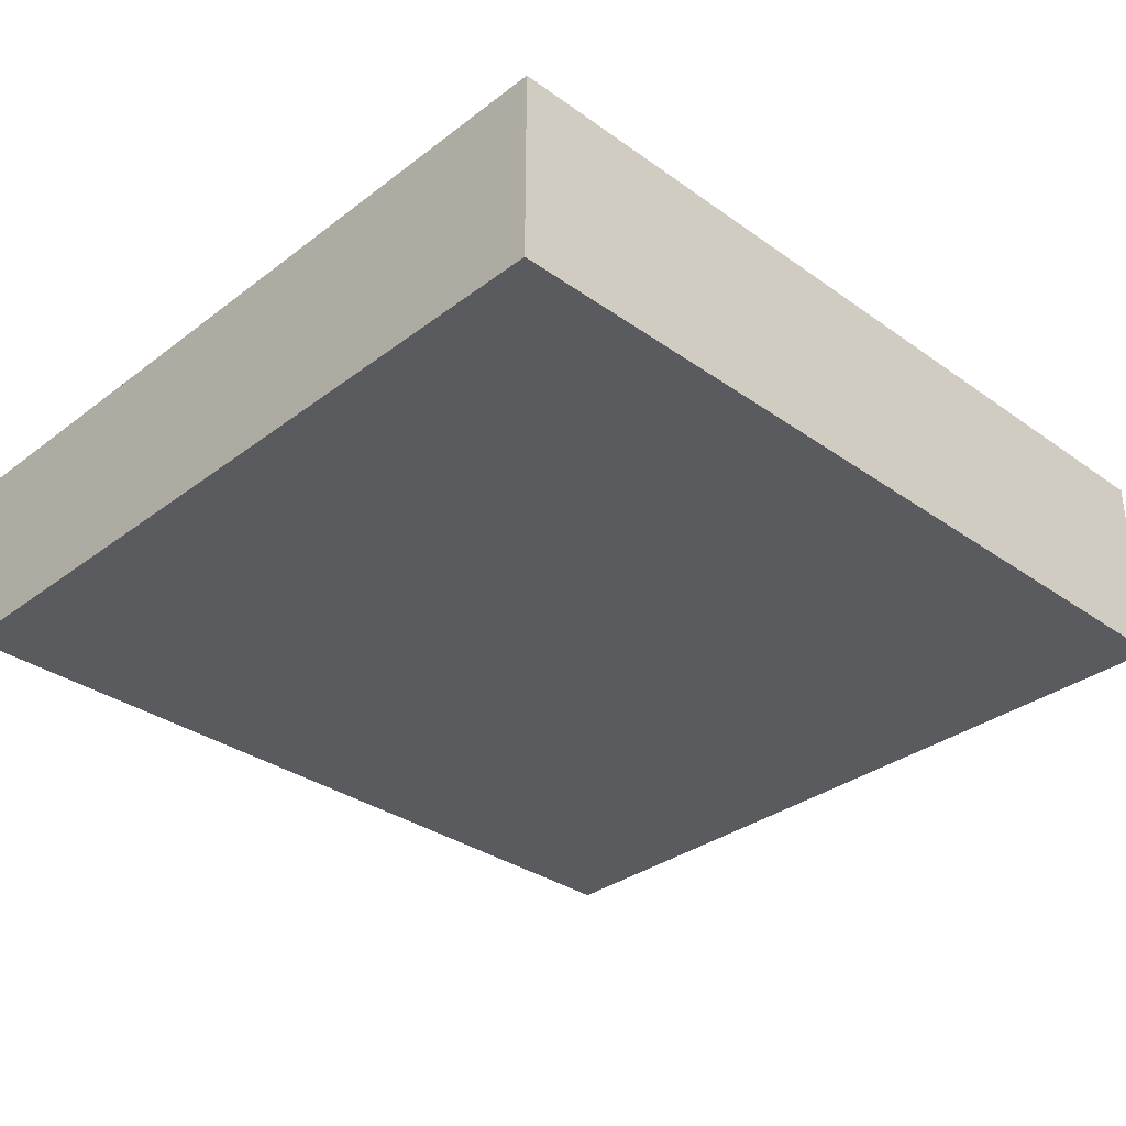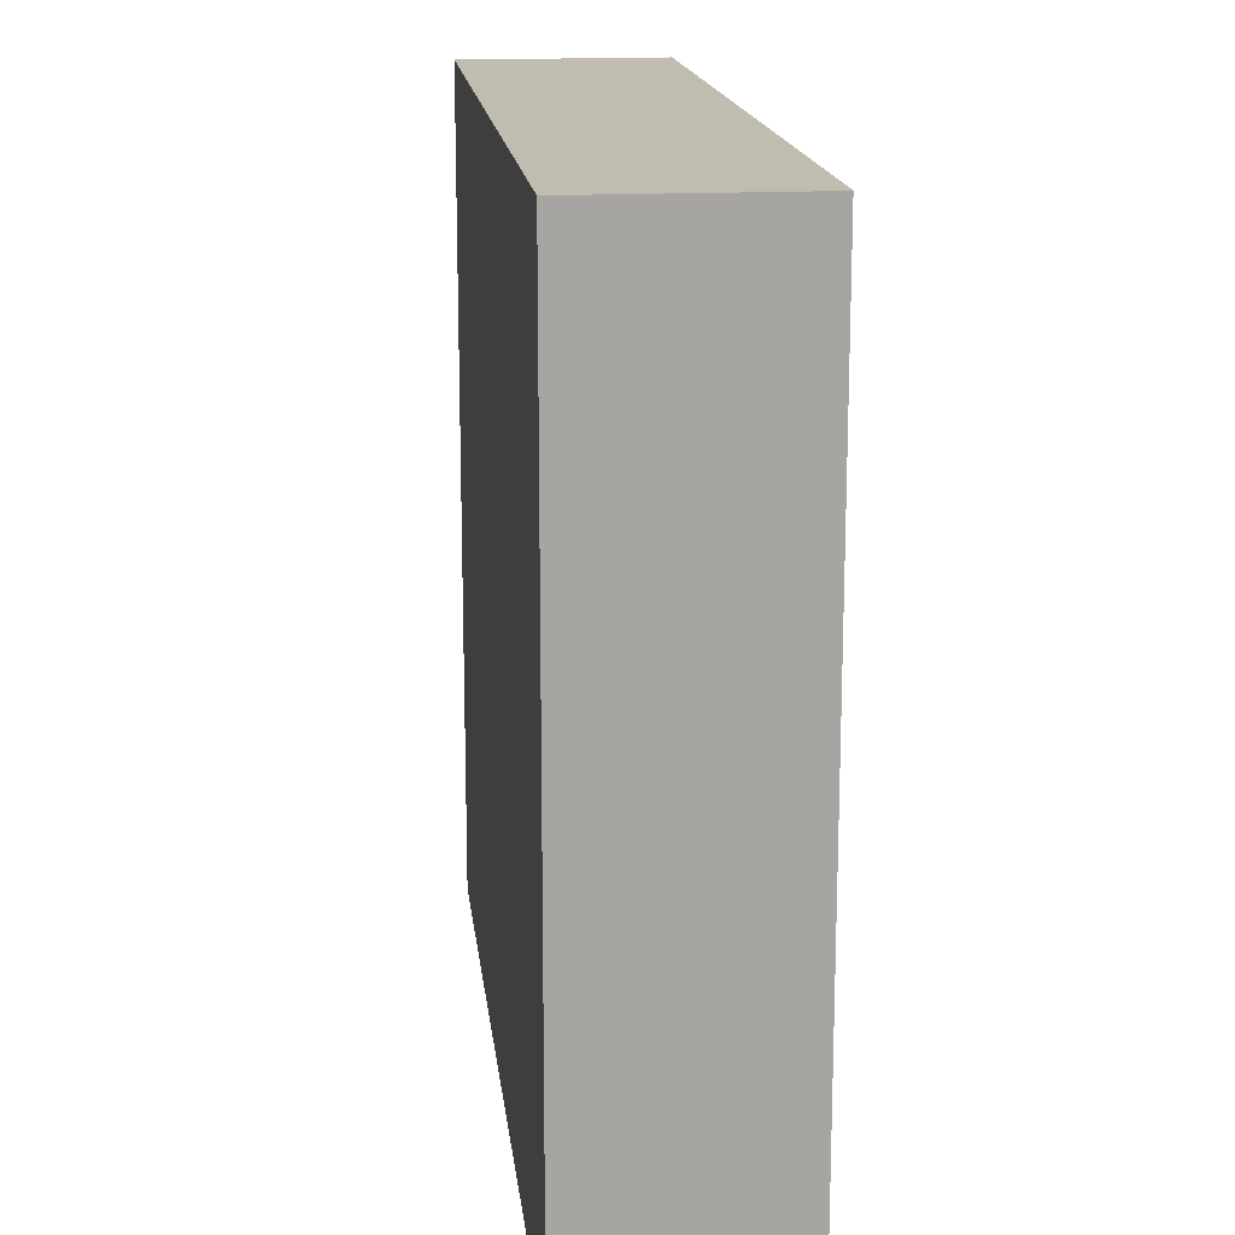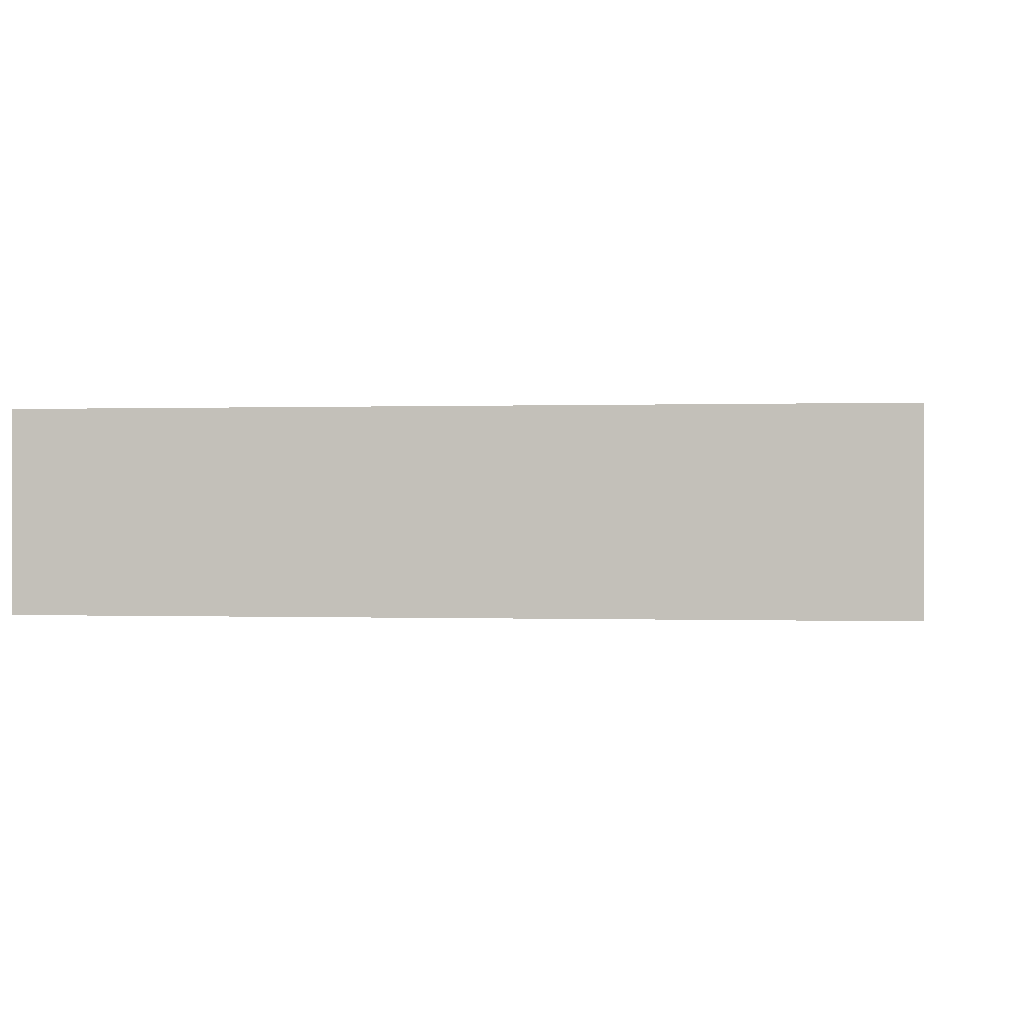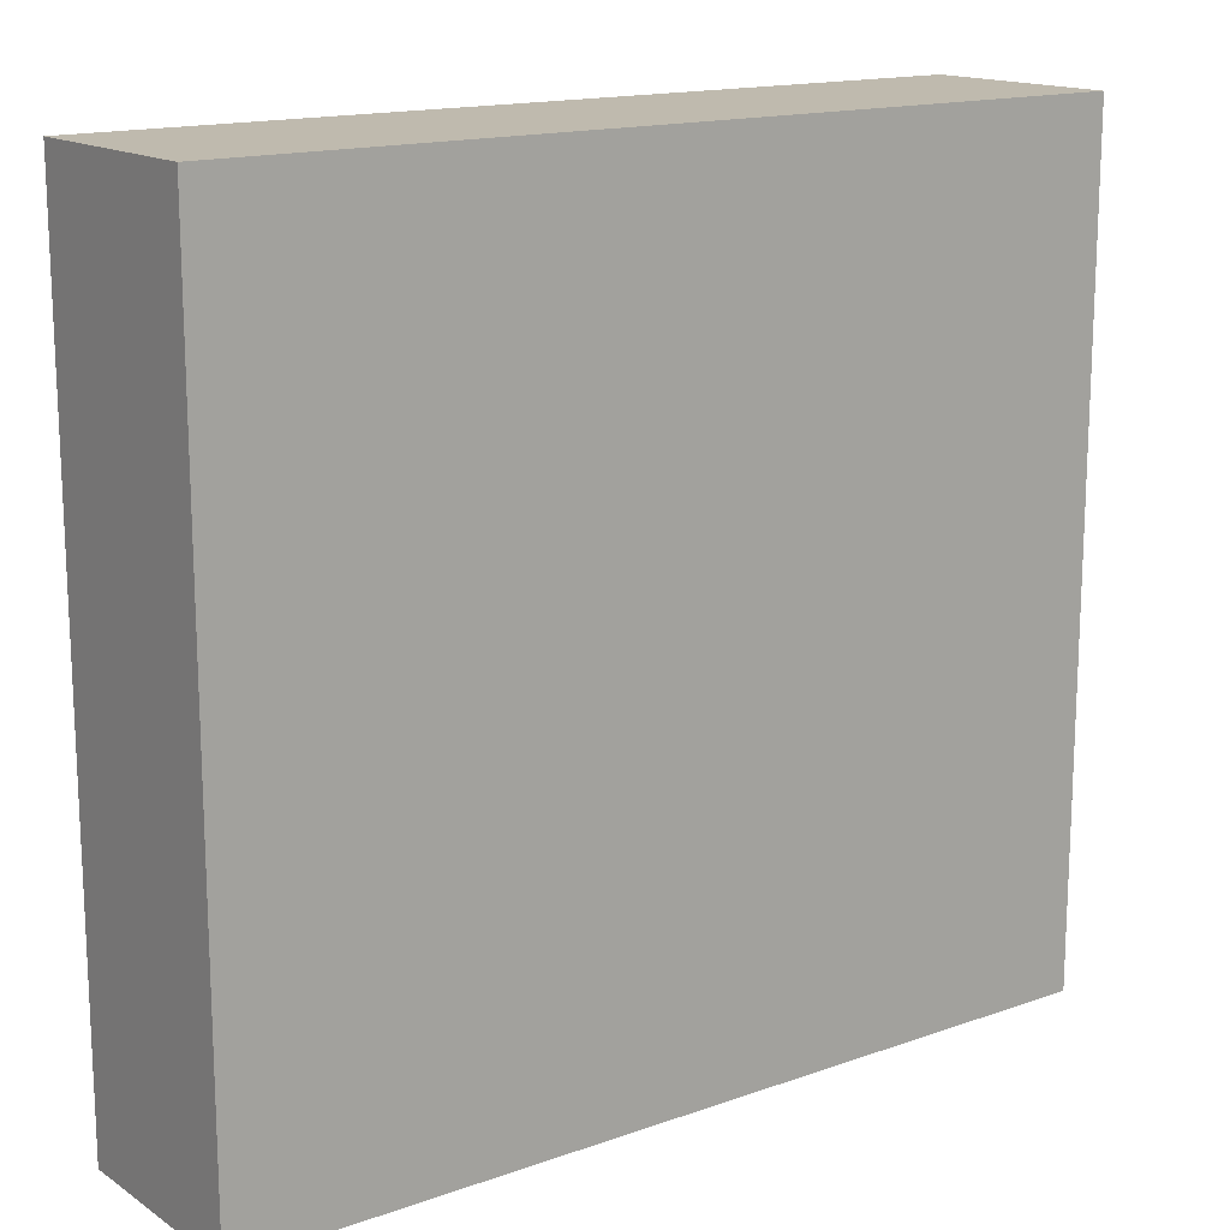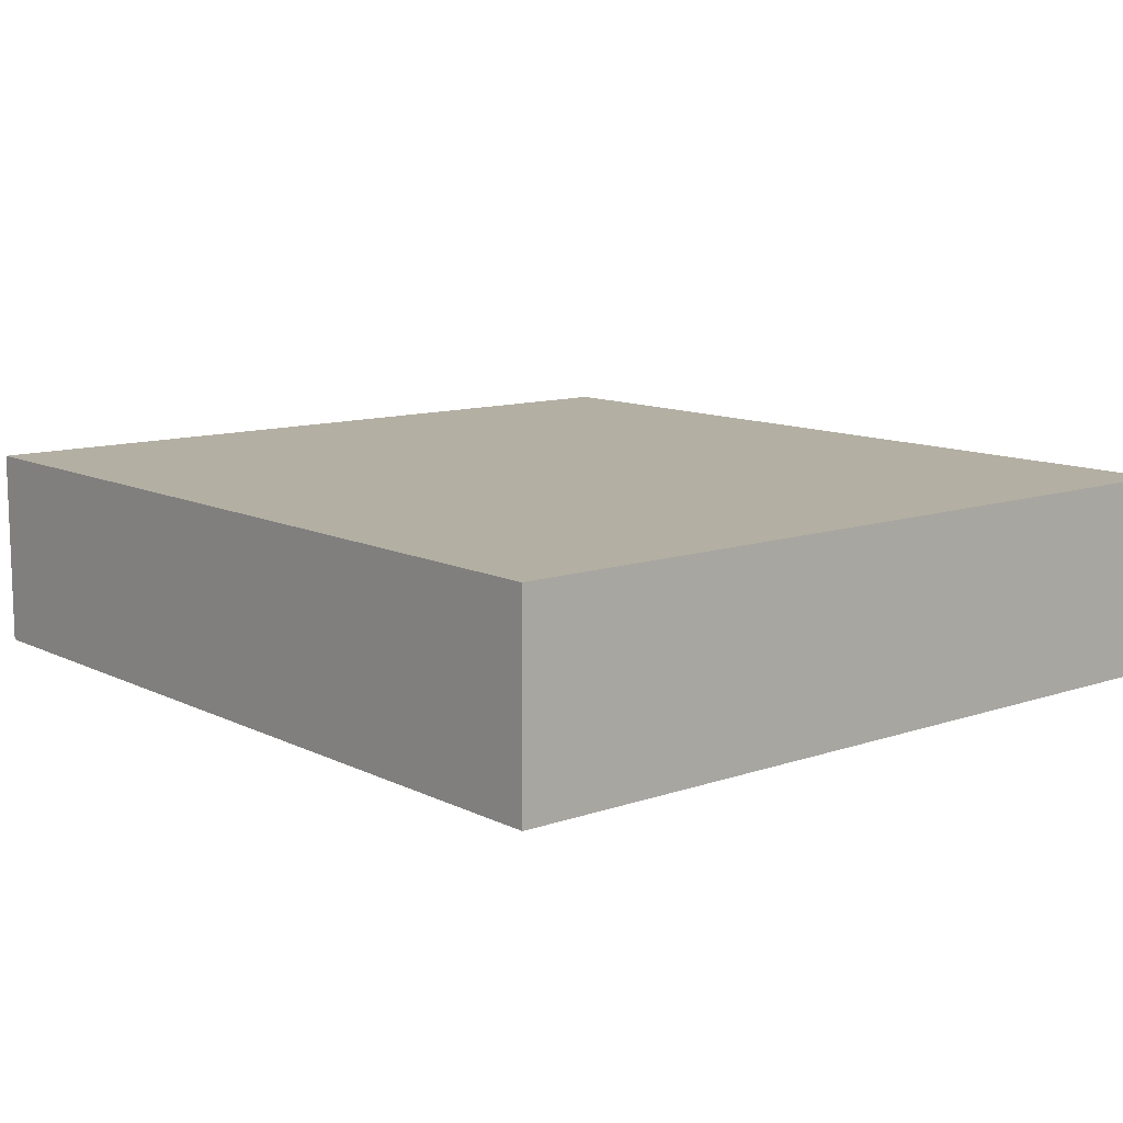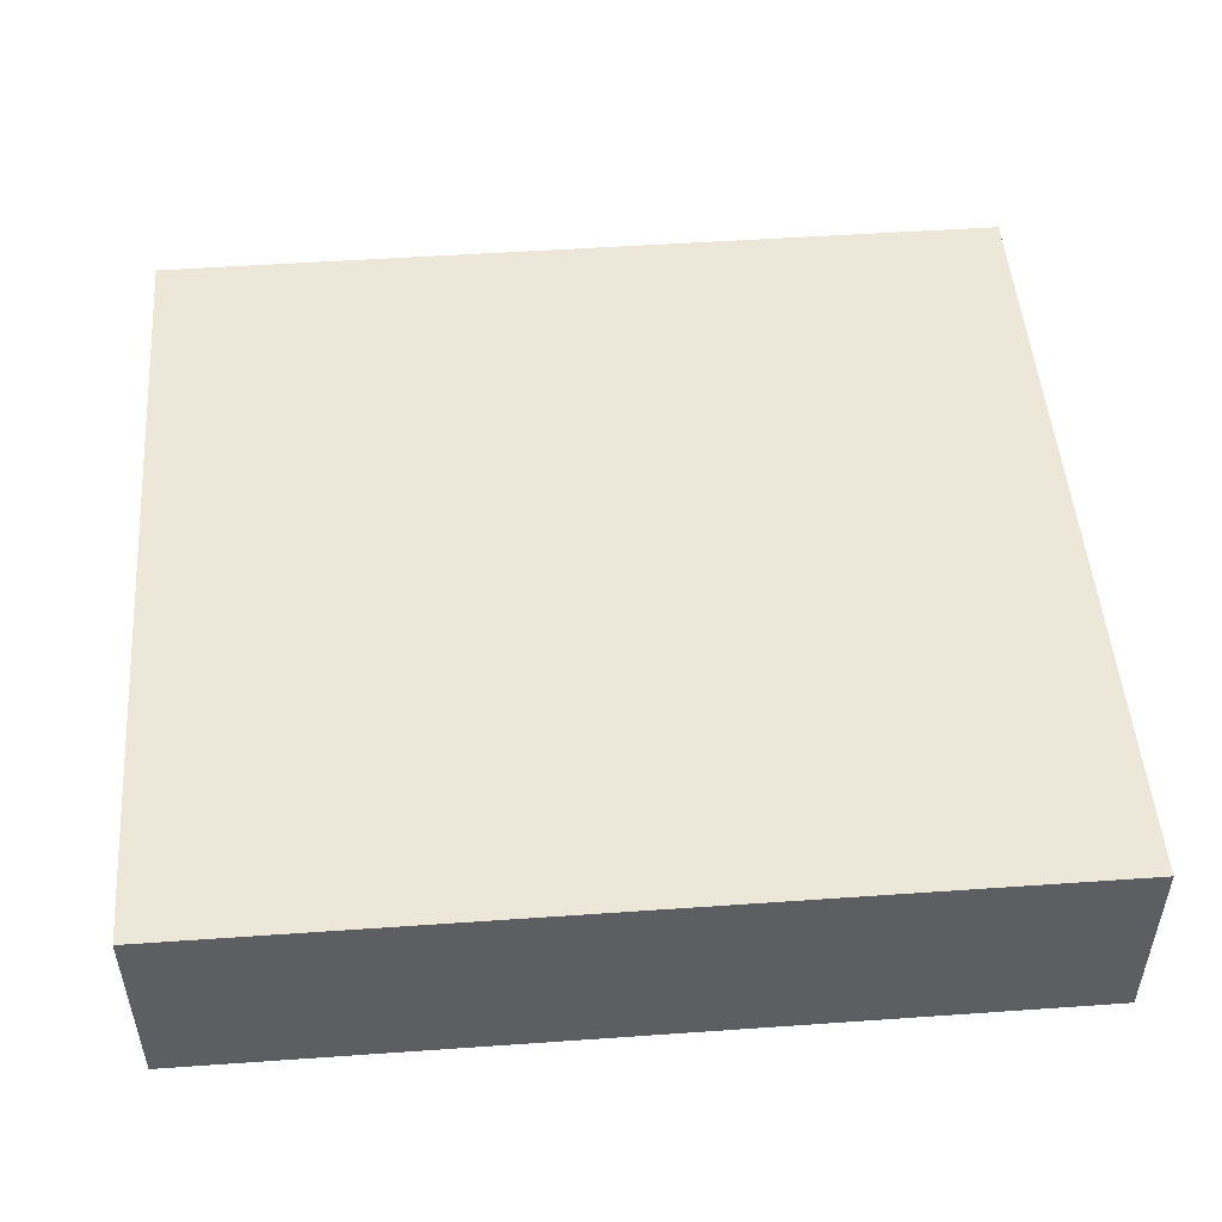
<metadata>
{"format":"obj","ext":"obj","renderer":"f3d","projection":"perspective","resolution":1024,"background":"white","views":[{"elev":-33.3,"azim":135.9,"up":"+Z"},{"elev":16.5,"azim":-96.5,"up":"+Y"},{"elev":0.0,"azim":-172.3,"up":"+Z"},{"elev":15.5,"azim":-36.6,"up":"+Y"},{"elev":11.1,"azim":50.0,"up":"+Z"},{"elev":49.9,"azim":-4.4,"up":"+Z"}]}
</metadata>
<code>
v 0.05168 -0.226 0.01328
v -0.06925 -0.226 0.01328
v -0.008786 -0.2339 0.01328
v -0.1256 -0.2026 0.01328
v -0.35 -0.3712 0.01328
v 0.108 -0.2026 0.01328
v 0.3716 -0.3712 0.01328
v 0.1564 -0.1655 0.01328
v -0.174 -0.1655 0.01328
v -0.35 -0.3712 -0.1527
v -0.2111 -0.1171 0.01328
v 0.3716 -0.3712 -0.1527
v -0.35 0.301 -0.1527
v 0.1935 -0.1171 0.01328
v -0.2345 -0.06077 0.01328
v 0.3716 0.301 0.01328
v -0.35 0.301 0.01328
v 0.3716 0.301 -0.1527
v 0.2169 -0.06077 0.01328
v -0.2424 -0.000304 0.01328
v -0.008786 0.2333 0.01328
v 0.2248 -0.000304 0.01328
v -0.2345 0.06016 0.01328
v -0.06925 0.2254 0.01328
v 0.05168 0.2254 0.01328
v 0.2169 0.06016 0.01328
v -0.2111 0.1165 0.01328
v -0.1256 0.202 0.01328
v 0.108 0.202 0.01328
v 0.1935 0.1165 0.01328
v -0.174 0.1649 0.01328
v 0.1564 0.1649 0.01328
v 0.1401 5.8e-05 0.01328
v 0.1227 -0.0727 0.01328
v 0.1286 0.07836 0.01328
v 0.07032 -0.1309 0.01328
v 0.06825 0.1336 0.01328
v -0.008786 -0.1309 0.01328
v -0.008786 0.1567 0.01328
v -0.008786 -0.000304 0.01328
v -0.05292 0.122 0.01328
v 0.02766 0.1219 0.01328
v -0.07744 -0.1221 0.01328
v -0.08481 0.1364 0.01328
v 0.09654 -0.000304 0.01328
v 0.05316 -0.04359 0.01328
v 0.05316 0.04316 0.01328
v -0.1349 -0.08116 0.01328
v -0.1339 0.07835 0.01328
v -0.1256 -0.000304 0.01328
g mesh1_mesh1-geometry
f 1 2 3
f 2 1 4
f 3 2 1
f 4 1 2
f 3 5 2
f 3 1 5
f 4 1 6
f 6 1 4
f 2 5 4
f 5 1 7
f 6 7 1
f 4 6 8
f 8 6 4
f 4 5 9
f 10 7 5
f 5 7 10
f 8 7 6
f 4 8 9
f 9 8 4
f 9 5 11
f 7 10 12
f 12 10 7
f 10 13 5
f 14 7 8
f 9 8 11
f 11 8 9
f 11 5 15
f 10 12 13
f 7 16 12
f 17 5 13
f 16 7 14
f 11 8 14
f 14 8 11
f 17 15 5
f 11 14 15
f 15 14 11
f 18 13 12
f 18 12 16
f 17 13 16
f 19 16 14
f 20 15 17
f 15 14 19
f 19 14 15
f 18 16 13
f 16 21 17
f 22 16 19
f 15 19 20
f 20 19 15
f 23 20 17
f 21 24 17
f 21 16 25
f 26 16 22
f 20 19 22
f 22 19 20
f 20 26 23
f 23 26 20
f 27 23 17
f 24 28 17
f 24 25 21
f 21 25 24
f 25 16 29
f 30 16 26
f 20 22 26
f 26 22 20
f 23 26 27
f 27 26 23
f 31 27 17
f 28 31 17
f 28 29 24
f 24 29 28
f 24 29 25
f 25 29 24
f 29 16 32
f 32 16 30
f 27 26 30
f 30 26 27
f 27 30 31
f 31 30 27
f 31 32 28
f 28 32 31
f 28 32 29
f 29 32 28
f 31 30 32
f 32 30 31
g mesh1_mesh1-geometry
f 2 5 3
f 5 1 3
f 4 5 2
f 7 1 5
f 1 7 6
f 9 5 4
f 6 7 8
f 11 5 9
f 5 13 10
f 8 7 14
f 15 5 11
f 13 12 10
f 12 16 7
f 13 5 17
f 14 7 16
f 5 15 17
f 12 13 18
f 16 12 18
f 16 13 17
f 14 16 19
f 17 15 20
f 13 16 18
f 17 21 16
f 19 16 22
f 17 20 23
f 17 24 21
f 25 16 21
f 22 16 26
f 17 23 27
f 17 28 24
f 29 16 25
f 26 16 30
f 17 27 31
f 17 31 28
f 32 16 29
f 30 16 32
g mesh2_mesh2-geometry
l 22 19
l 26 22
l 33 22
l 19 14
l 30 26
l 14 8
l 14 34
l 32 30
l 30 35
l 8 6
l 29 32
l 6 1
l 6 36
l 25 29
l 29 37
l 1 3
l 21 25
l 3 2
l 3 38
l 24 21
l 21 39
l 2 4
l 28 24
l 40 39
l 39 41
l 39 42
l 4 9
l 4 43
l 31 28
l 28 44
l 40 45
l 9 11
l 27 31
l 45 46
l 45 47
l 11 15
l 11 48
l 23 27
l 27 49
l 15 20
l 20 23
l 20 50
g mesh3_mesh3-geometry
l 5 7
l 7 12

</code>
